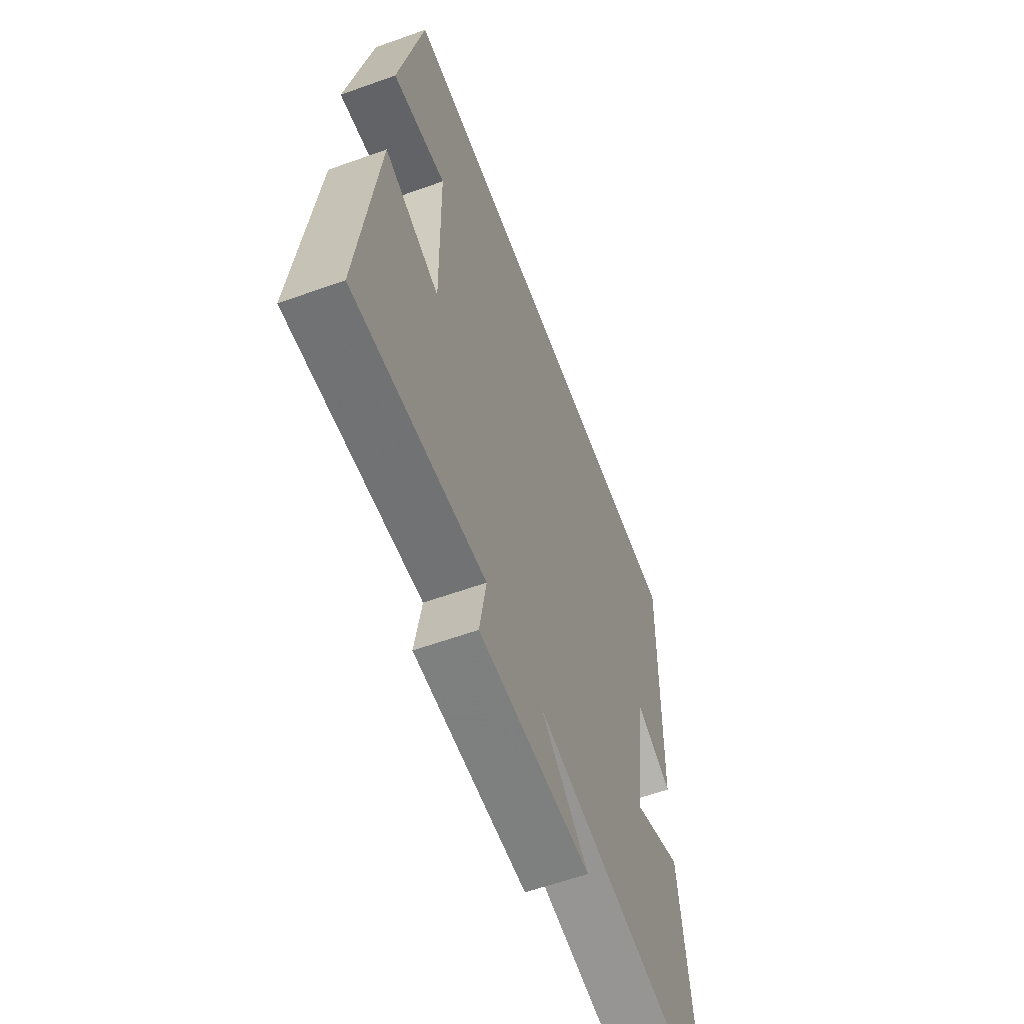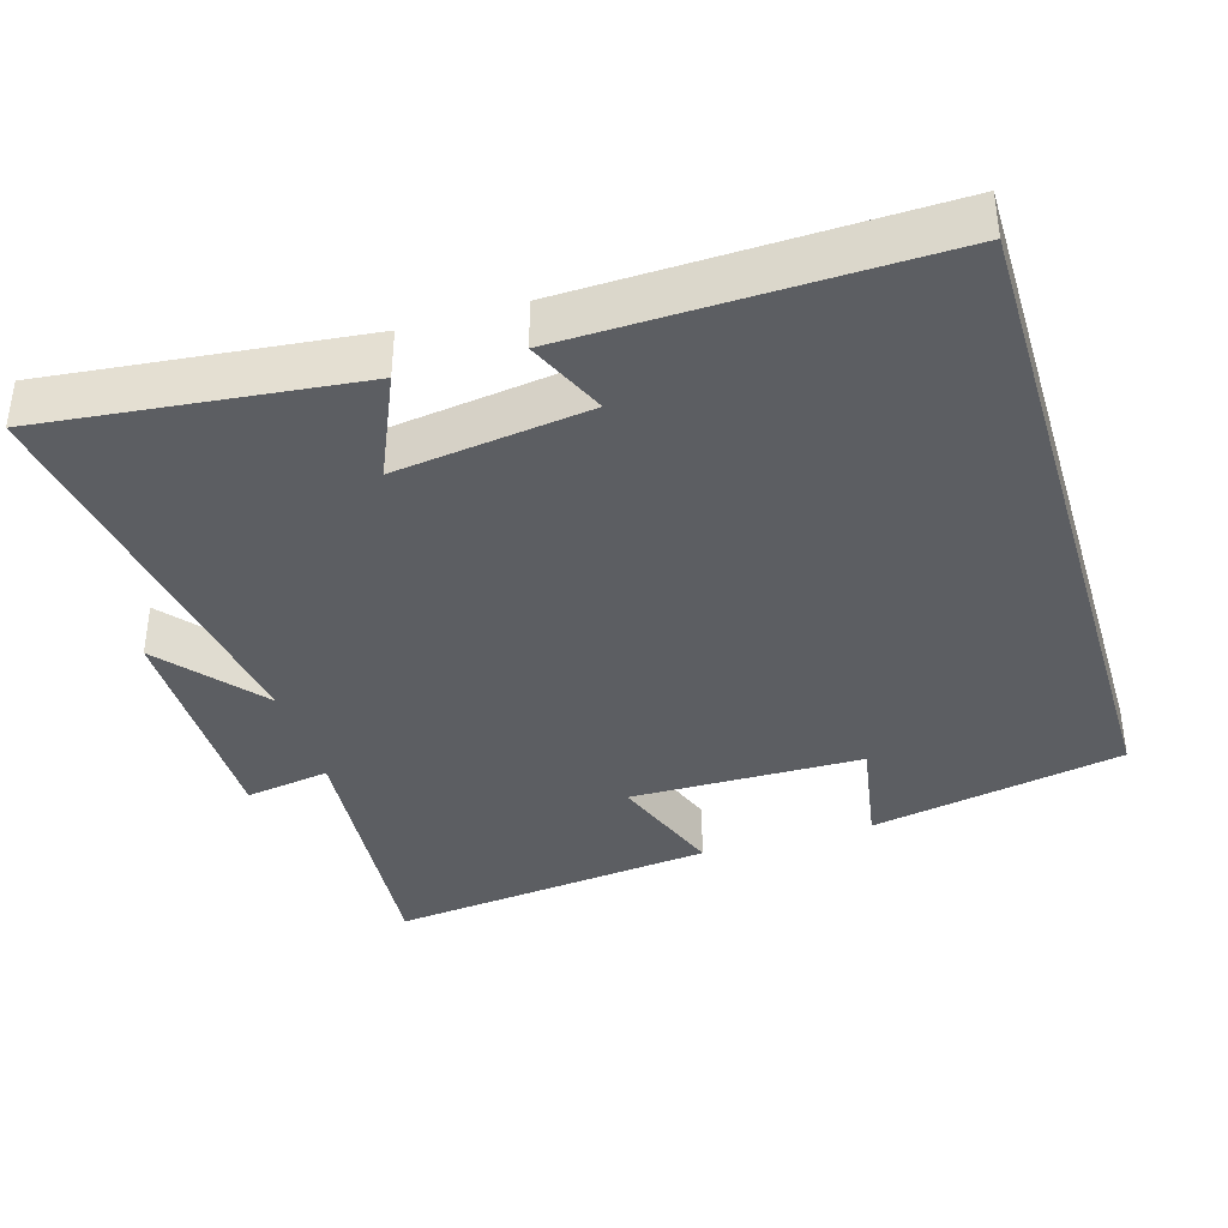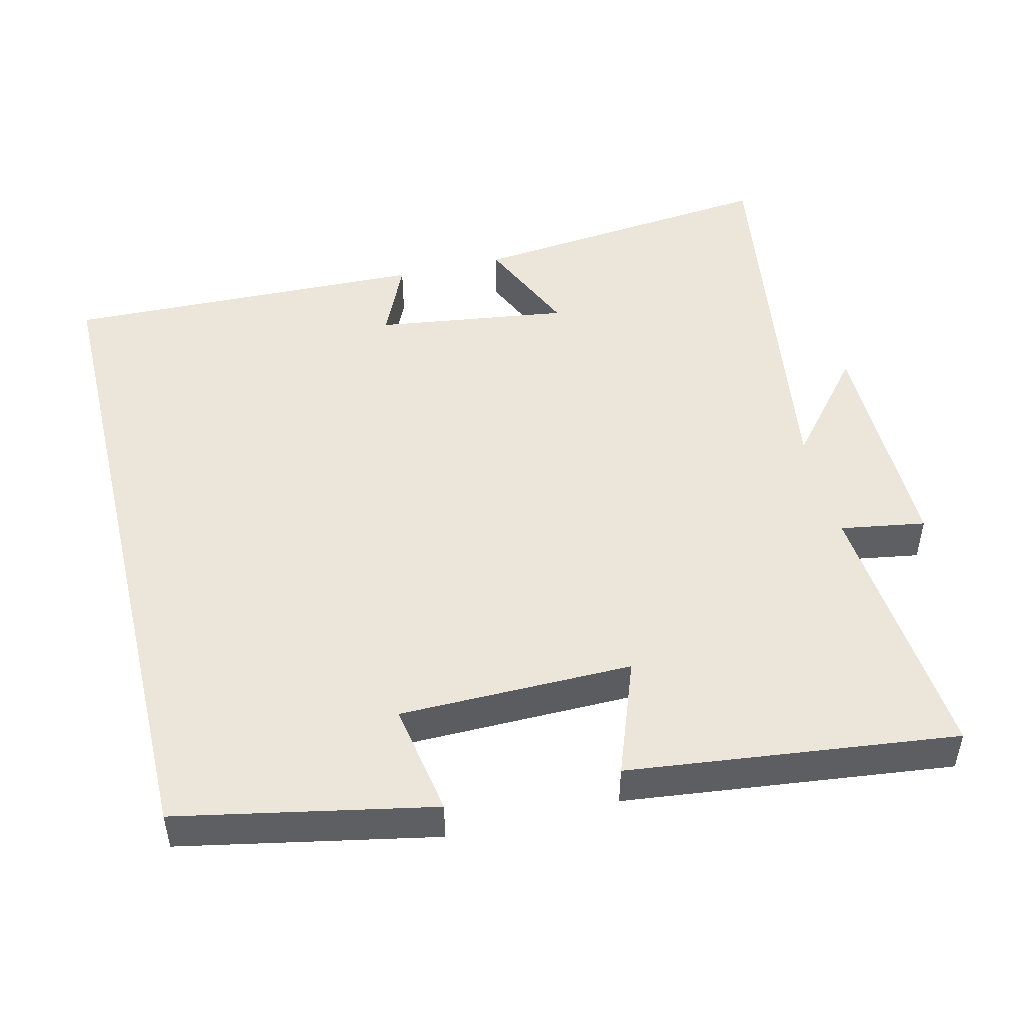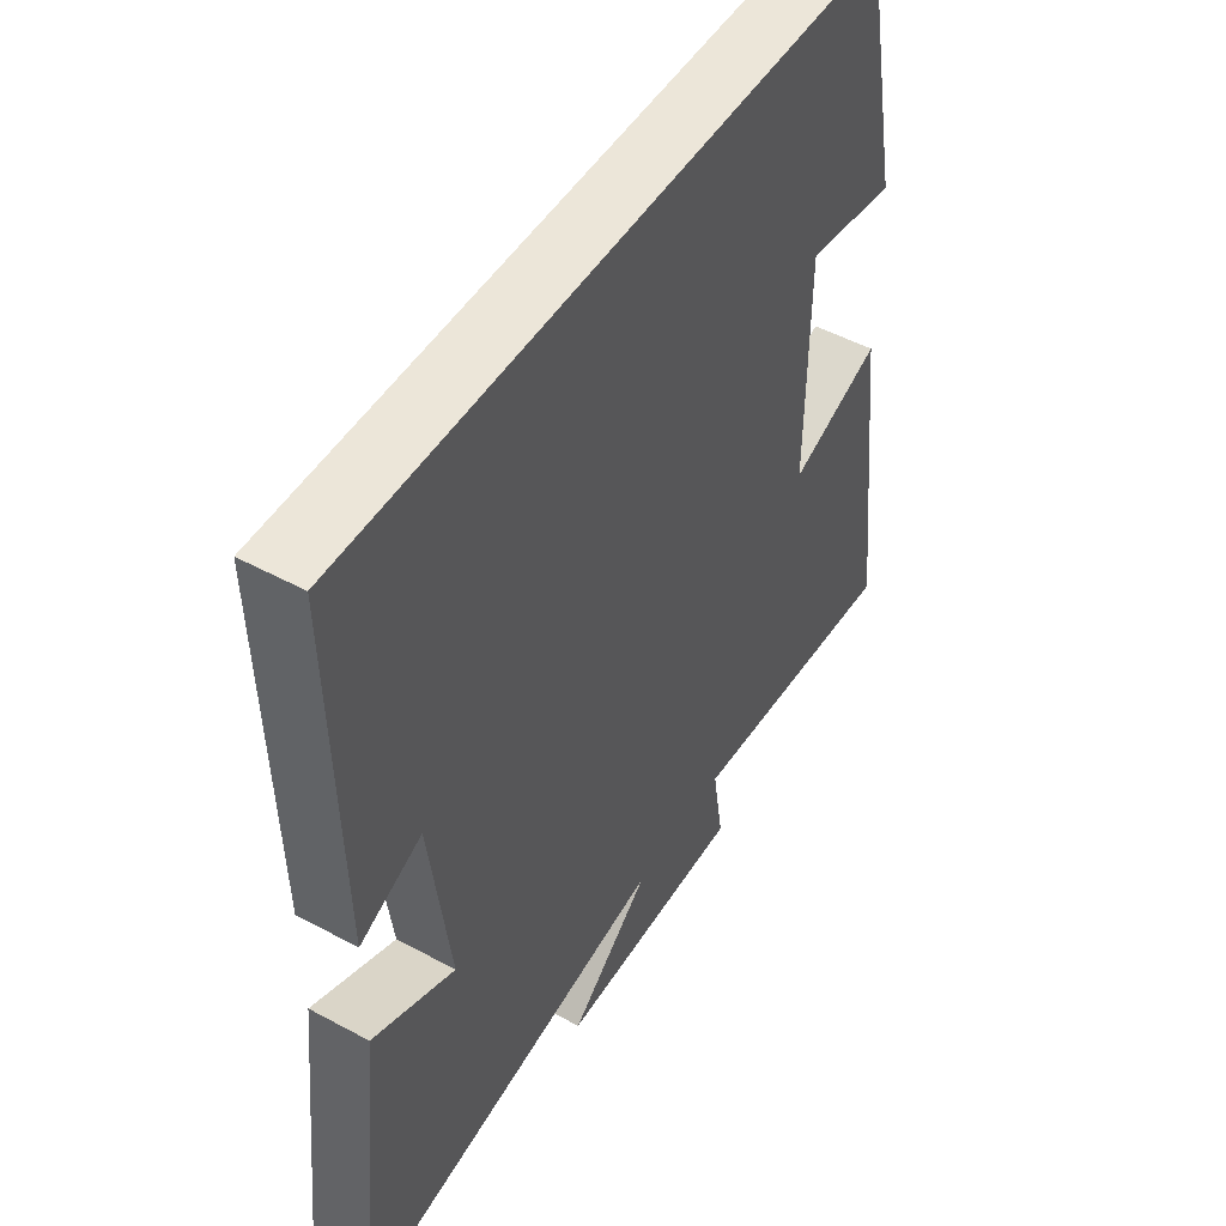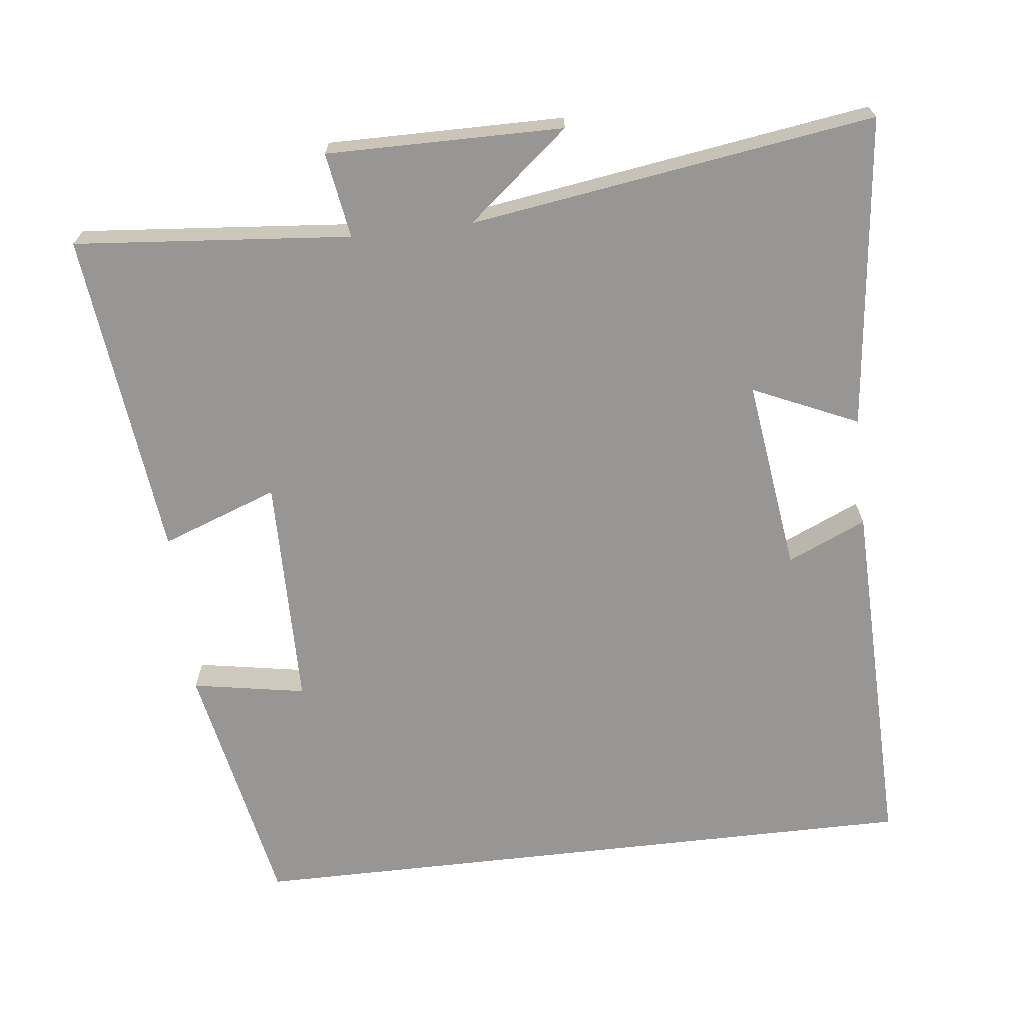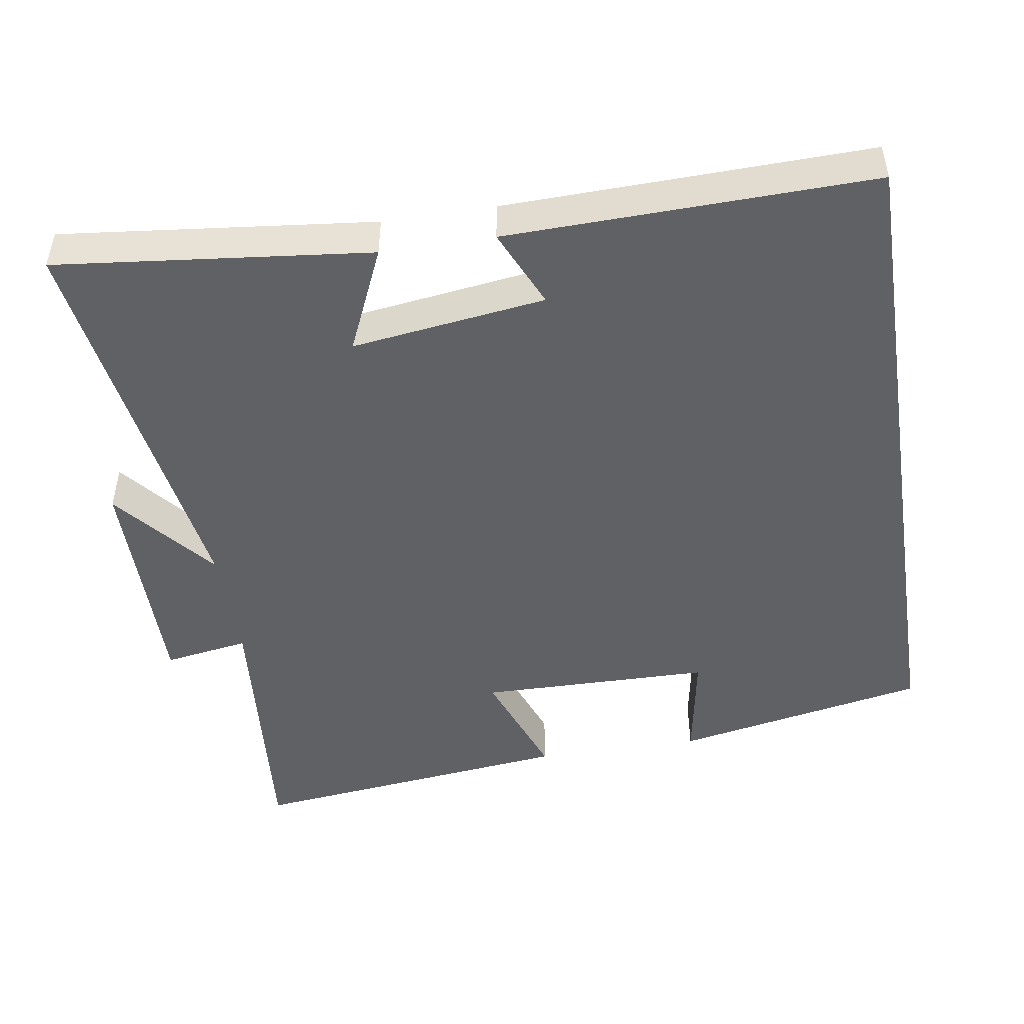
<metadata>
{"format":"obj","ext":"obj","renderer":"f3d","projection":"perspective","resolution":1024,"background":"white","views":[{"elev":-59.9,"azim":110.2,"up":"+Z"},{"elev":-37.9,"azim":-73.2,"up":"+Y"},{"elev":48.4,"azim":76.4,"up":"+Y"},{"elev":49.2,"azim":-59.0,"up":"+Z"},{"elev":-68.0,"azim":-173.5,"up":"+Y"},{"elev":-48.0,"azim":-81.1,"up":"+Y"}]}
</metadata>
<code>
v -0.513 0.07 0.5
v 0.431 0.07 0.5
v 0.5 0.07 0.151
v 0.344 0.07 0.178
v 0.34 0.07 -0.142
v 0.5 0.07 -0.083
v 0.552 0.07 -0.533
v 0.173 0.07 -0.5
v 0.192 0.07 -0.617
v -0.132 0.07 -0.615
v 0.007 0.07 -0.5
v -0.547 0.07 -0.583
v -0.5 0.07 -0.154
v -0.356 0.07 -0.218
v -0.392 0.07 0.048
v -0.5 0.07 0
v -0.513 0 0.5
v 0.431 0 0.5
v 0.5 0 0.151
v 0.344 0 0.178
v 0.34 0 -0.142
v 0.5 0 -0.083
v 0.552 0 -0.533
v 0.173 0 -0.5
v 0.192 0 -0.617
v -0.132 0 -0.615
v 0.007 0 -0.5
v -0.547 0 -0.583
v -0.5 0 -0.154
v -0.356 0 -0.218
v -0.392 0 0.048
v -0.5 0 0
f 15 16 1 2
f 14 15 2
f 11 12 13 14
f 11 14 2
f 8 9 10 11
f 5 6 7 8
f 4 5 8 11
f 2 3 4
f 2 4 11
f 18 17 32 31
f 18 31 30
f 30 29 28 27
f 18 30 27
f 27 26 25 24
f 24 23 22 21
f 27 24 21 20
f 20 19 18
f 27 20 18
f 1 17 18 2
f 2 18 19 3
f 3 19 20 4
f 4 20 21 5
f 5 21 22 6
f 6 22 23 7
f 7 23 24 8
f 8 24 25 9
f 9 25 26 10
f 10 26 27 11
f 11 27 28 12
f 12 28 29 13
f 13 29 30 14
f 14 30 31 15
f 15 31 32 16
f 16 32 17 1

</code>
